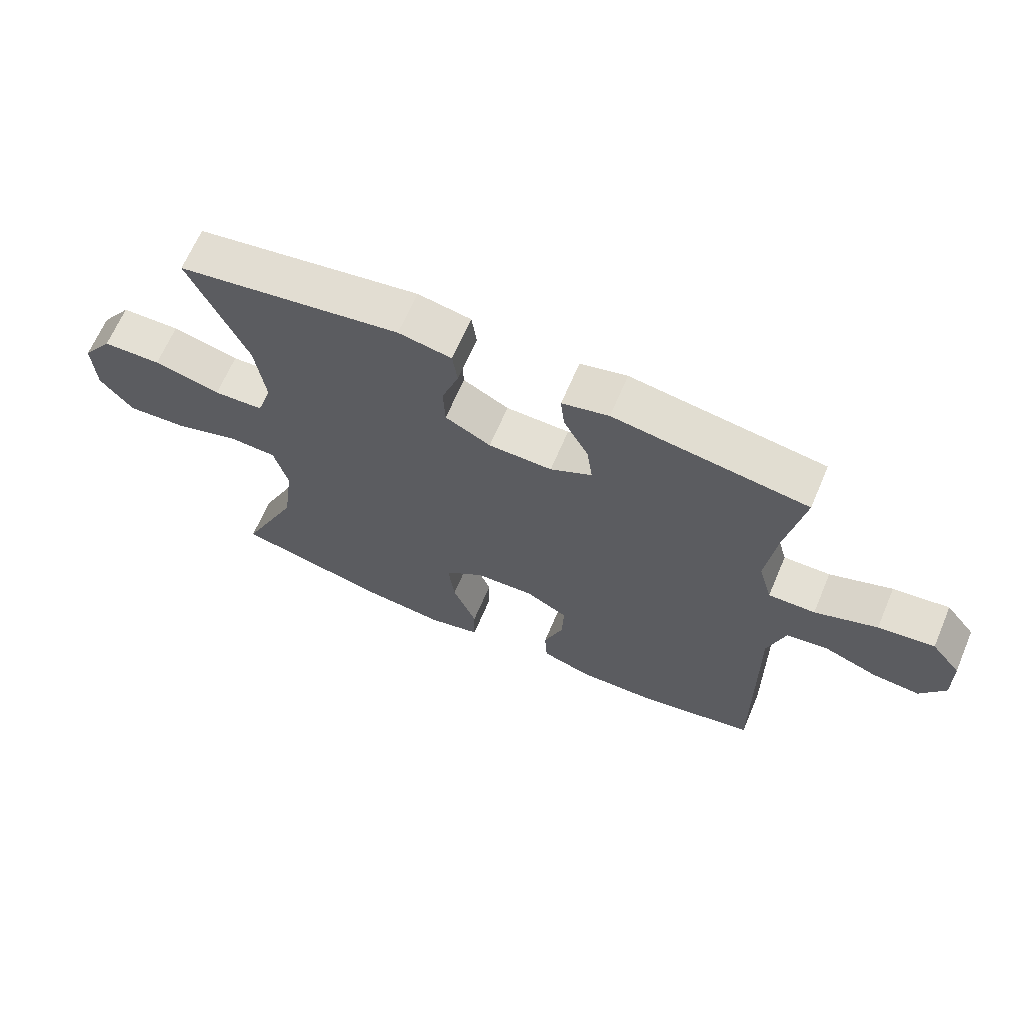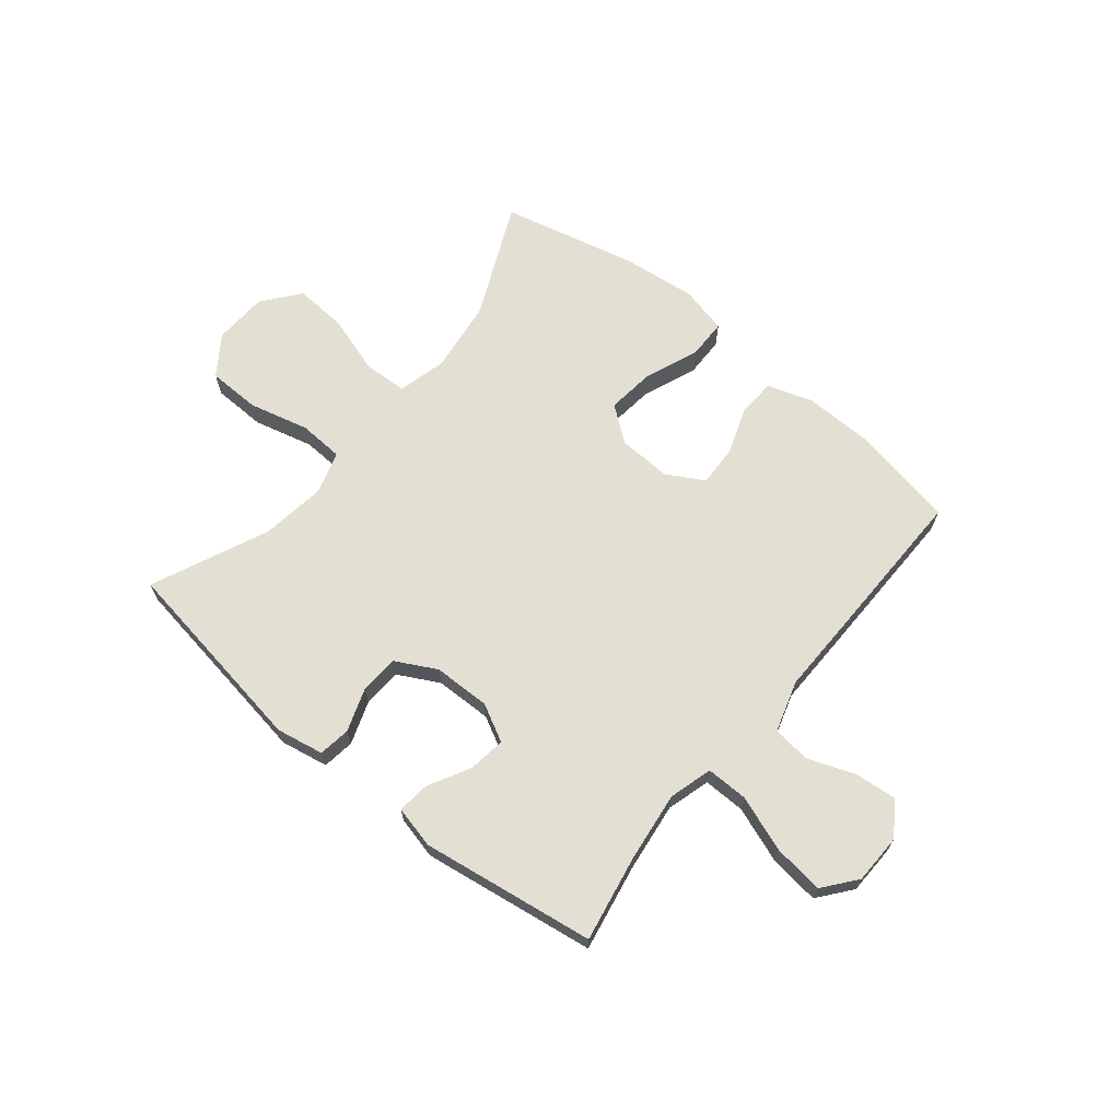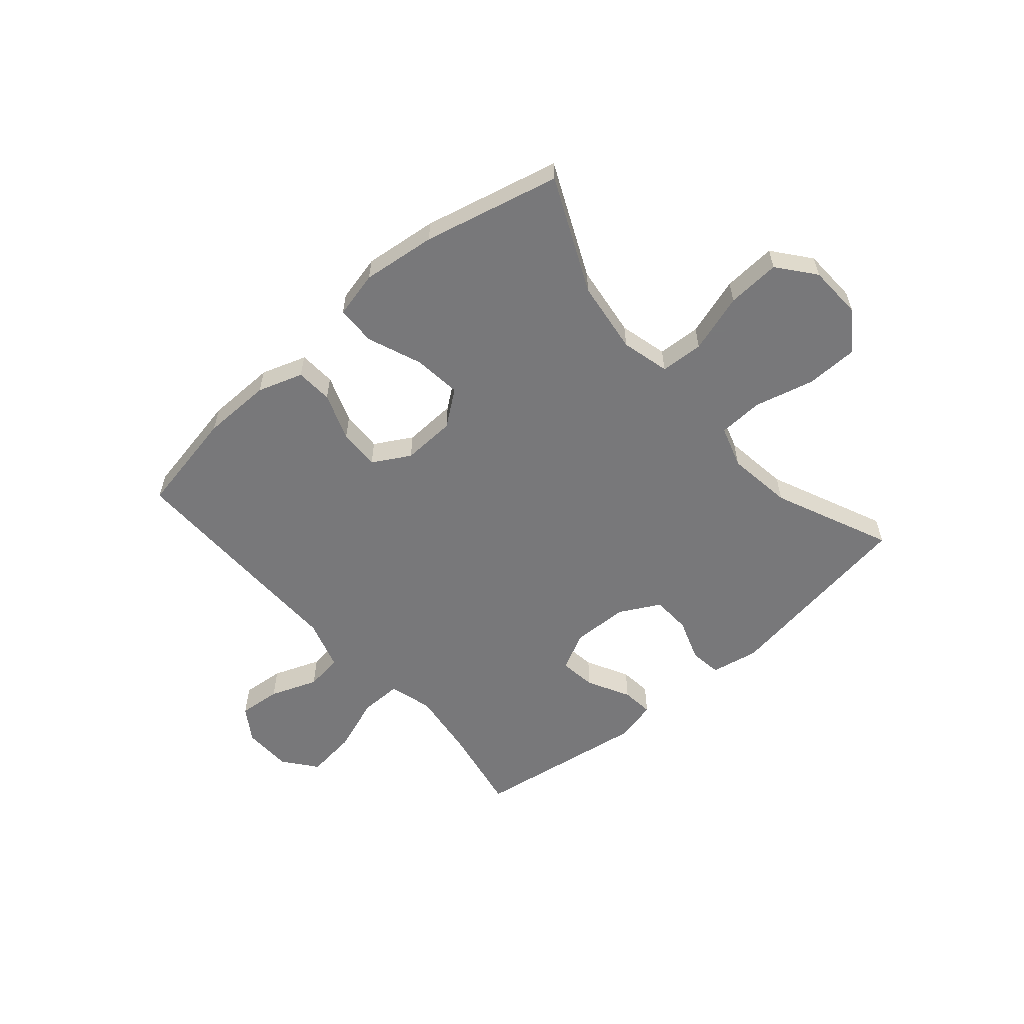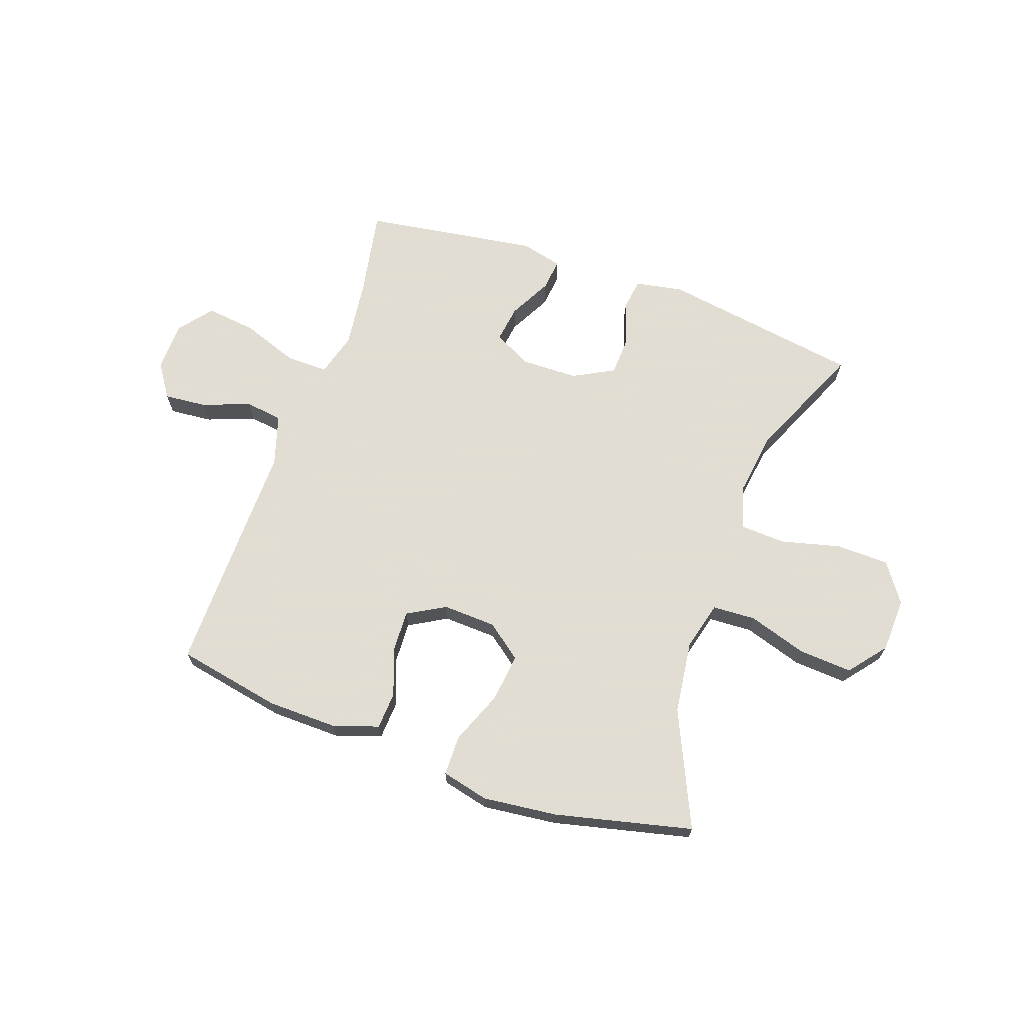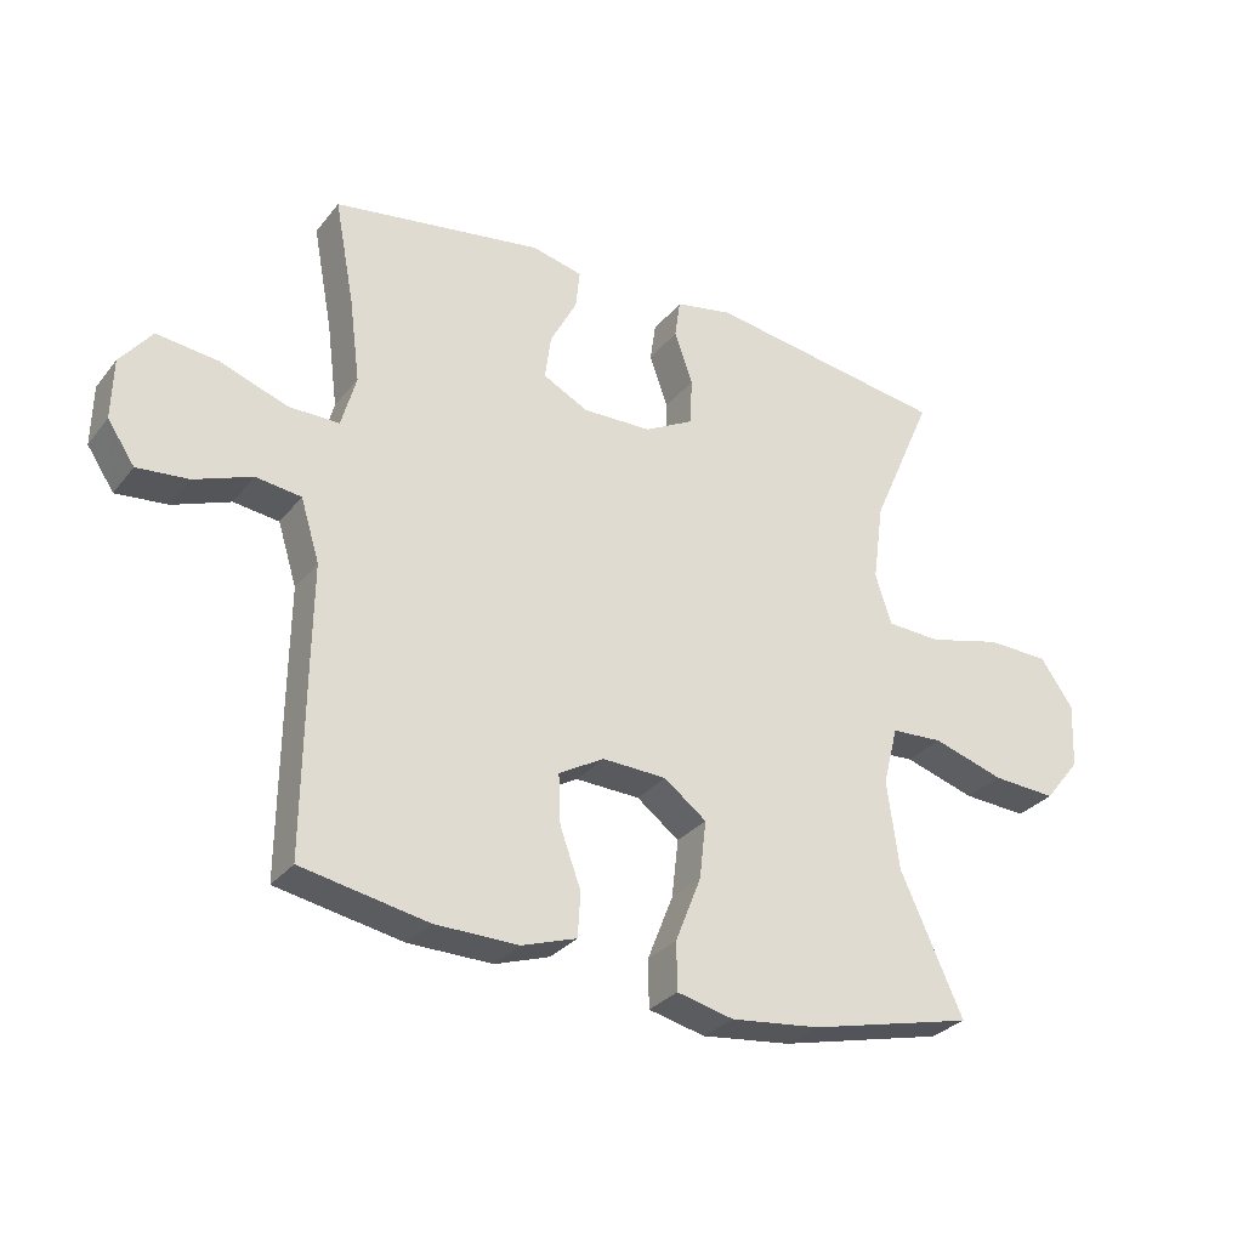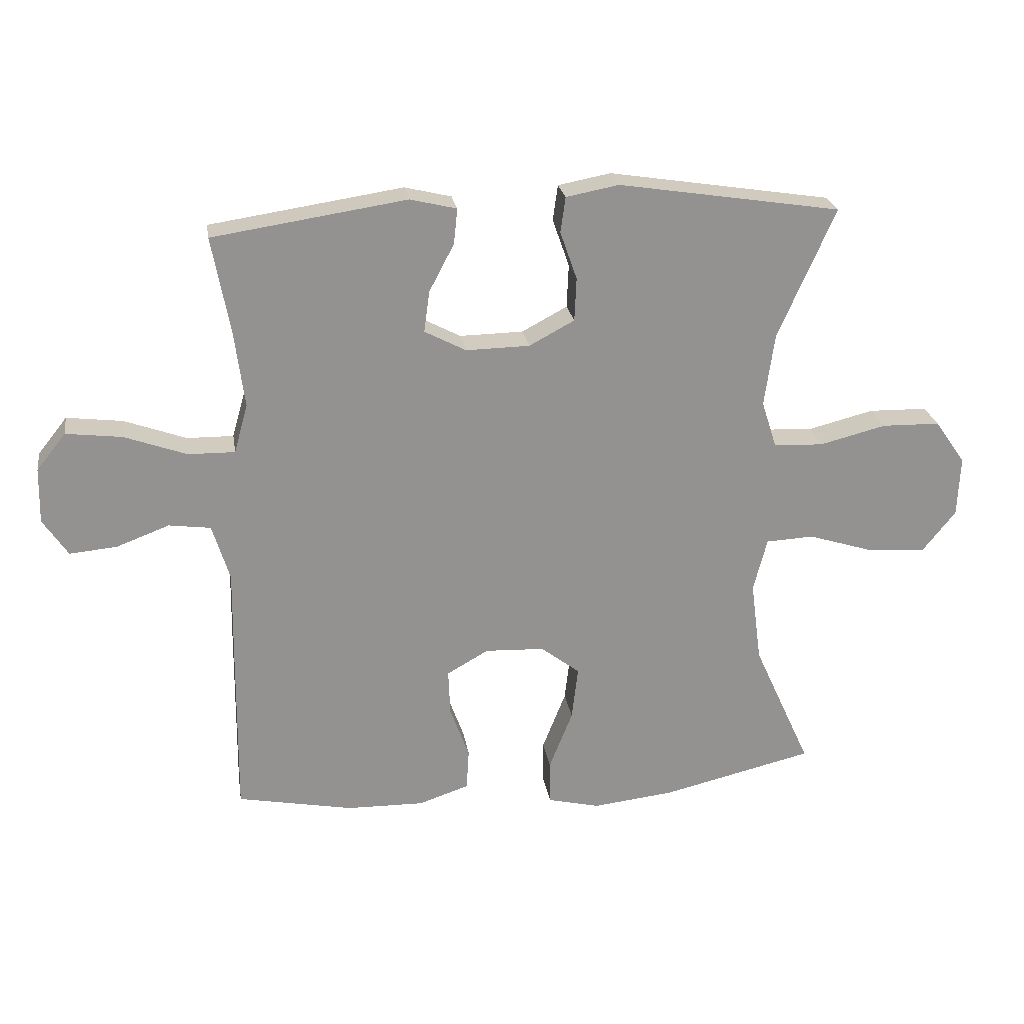
<metadata>
{"format":"obj","ext":"obj","renderer":"f3d","projection":"perspective","resolution":1024,"background":"white","views":[{"elev":66.0,"azim":23.1,"up":"+Z"},{"elev":67.0,"azim":39.3,"up":"+Y"},{"elev":-57.6,"azim":-139.2,"up":"+Y"},{"elev":68.1,"azim":-160.5,"up":"+Y"},{"elev":-29.7,"azim":149.2,"up":"+Z"},{"elev":23.9,"azim":171.1,"up":"+Z"}]}
</metadata>
<code>
v -0.5 0.07 -0.5
v -0.407 0.07 -0.295
v -0.39 0.07 -0.164
v -0.412 0.07 -0.078
v -0.489 0.07 -0.074
v -0.594 0.07 -0.107
v -0.689 0.07 -0.113
v -0.742 0.07 -0.047
v -0.746 0.07 0.05
v -0.697 0.07 0.12
v -0.603 0.07 0.122
v -0.496 0.07 0.095
v -0.416 0.07 0.099
v -0.392 0.07 0.174
v -0.408 0.07 0.291
v -0.5 0.07 0.5
v -0.142 0.07 0.556
v -0.057 0.07 0.54
v -0.049 0.07 0.483
v -0.076 0.07 0.406
v -0.073 0.07 0.336
v 0 0.07 0.297
v 0.102 0.07 0.295
v 0.169 0.07 0.33
v 0.16 0.07 0.396
v 0.12 0.07 0.472
v 0.114 0.07 0.529
v 0.189 0.07 0.547
v 0.5 0.07 0.5
v 0.471 0.07 0.345
v 0.455 0.07 0.221
v 0.477 0.07 0.143
v 0.552 0.07 0.144
v 0.652 0.07 0.18
v 0.742 0.07 0.191
v 0.789 0.07 0.132
v 0.791 0.07 0.043
v 0.751 0.07 -0.017
v 0.675 0.07 -0.01
v 0.59 0.07 0.022
v 0.523 0.07 0.013
v 0.495 0.07 -0.078
v 0.497 0.07 -0.217
v 0.5 0.07 -0.5
v 0.313 0.07 -0.536
v 0.189 0.07 -0.538
v 0.108 0.07 -0.511
v 0.104 0.07 -0.445
v 0.135 0.07 -0.36
v 0.138 0.07 -0.286
v 0.071 0.07 -0.248
v -0.024 0.07 -0.252
v -0.087 0.07 -0.3
v -0.077 0.07 -0.386
v -0.039 0.07 -0.482
v -0.04 0.07 -0.553
v -0.124 0.07 -0.573
v -0.256 0.07 -0.558
v -0.5 0 -0.5
v -0.407 0 -0.295
v -0.39 0 -0.164
v -0.412 0 -0.078
v -0.489 0 -0.074
v -0.594 0 -0.107
v -0.689 0 -0.113
v -0.742 0 -0.047
v -0.746 0 0.05
v -0.697 0 0.12
v -0.603 0 0.122
v -0.496 0 0.095
v -0.416 0 0.099
v -0.392 0 0.174
v -0.408 0 0.291
v -0.5 0 0.5
v -0.142 0 0.556
v -0.057 0 0.54
v -0.049 0 0.483
v -0.076 0 0.406
v -0.073 0 0.336
v 0 0 0.297
v 0.102 0 0.295
v 0.169 0 0.33
v 0.16 0 0.396
v 0.12 0 0.472
v 0.114 0 0.529
v 0.189 0 0.547
v 0.5 0 0.5
v 0.471 0 0.345
v 0.455 0 0.221
v 0.477 0 0.143
v 0.552 0 0.144
v 0.652 0 0.18
v 0.742 0 0.191
v 0.789 0 0.132
v 0.791 0 0.043
v 0.751 0 -0.017
v 0.675 0 -0.01
v 0.59 0 0.022
v 0.523 0 0.013
v 0.495 0 -0.078
v 0.497 0 -0.217
v 0.5 0 -0.5
v 0.313 0 -0.536
v 0.189 0 -0.538
v 0.108 0 -0.511
v 0.104 0 -0.445
v 0.135 0 -0.36
v 0.138 0 -0.286
v 0.071 0 -0.248
v -0.024 0 -0.252
v -0.087 0 -0.3
v -0.077 0 -0.386
v -0.039 0 -0.482
v -0.04 0 -0.553
v -0.124 0 -0.573
v -0.256 0 -0.558
f 57 58 1 2
f 54 55 56 57
f 53 54 57 2
f 52 53 2 3
f 51 52 3 4
f 46 47 48 49
f 46 49 50
f 45 46 50
f 42 43 44 45
f 41 42 45 50
f 37 38 39 40
f 35 36 37 40
f 33 34 35 40
f 32 33 40 41
f 27 28 29 30
f 25 26 27 30
f 24 25 30 31
f 23 24 31 32
f 17 18 19 20
f 15 16 17 20
f 14 15 20 21
f 13 14 21 22
f 9 10 11 12
f 9 12 13
f 8 9 13
f 5 6 7 8
f 4 5 8 13
f 51 4 13 22
f 32 41 50 51
f 22 23 32 51
f 60 59 116 115
f 115 114 113 112
f 60 115 112 111
f 61 60 111 110
f 62 61 110 109
f 107 106 105 104
f 108 107 104
f 108 104 103
f 103 102 101 100
f 108 103 100 99
f 98 97 96 95
f 98 95 94 93
f 98 93 92 91
f 99 98 91 90
f 88 87 86 85
f 88 85 84 83
f 89 88 83 82
f 90 89 82 81
f 78 77 76 75
f 78 75 74 73
f 79 78 73 72
f 80 79 72 71
f 70 69 68 67
f 71 70 67
f 71 67 66
f 66 65 64 63
f 71 66 63 62
f 80 71 62 109
f 109 108 99 90
f 109 90 81 80
f 1 59 60 2
f 2 60 61 3
f 3 61 62 4
f 4 62 63 5
f 5 63 64 6
f 6 64 65 7
f 7 65 66 8
f 8 66 67 9
f 9 67 68 10
f 10 68 69 11
f 11 69 70 12
f 12 70 71 13
f 13 71 72 14
f 14 72 73 15
f 15 73 74 16
f 16 74 75 17
f 17 75 76 18
f 18 76 77 19
f 19 77 78 20
f 20 78 79 21
f 21 79 80 22
f 22 80 81 23
f 23 81 82 24
f 24 82 83 25
f 25 83 84 26
f 26 84 85 27
f 27 85 86 28
f 28 86 87 29
f 29 87 88 30
f 30 88 89 31
f 31 89 90 32
f 32 90 91 33
f 33 91 92 34
f 34 92 93 35
f 35 93 94 36
f 36 94 95 37
f 37 95 96 38
f 38 96 97 39
f 39 97 98 40
f 40 98 99 41
f 41 99 100 42
f 42 100 101 43
f 43 101 102 44
f 44 102 103 45
f 45 103 104 46
f 46 104 105 47
f 47 105 106 48
f 48 106 107 49
f 49 107 108 50
f 50 108 109 51
f 51 109 110 52
f 52 110 111 53
f 53 111 112 54
f 54 112 113 55
f 55 113 114 56
f 56 114 115 57
f 57 115 116 58
f 58 116 59 1

</code>
